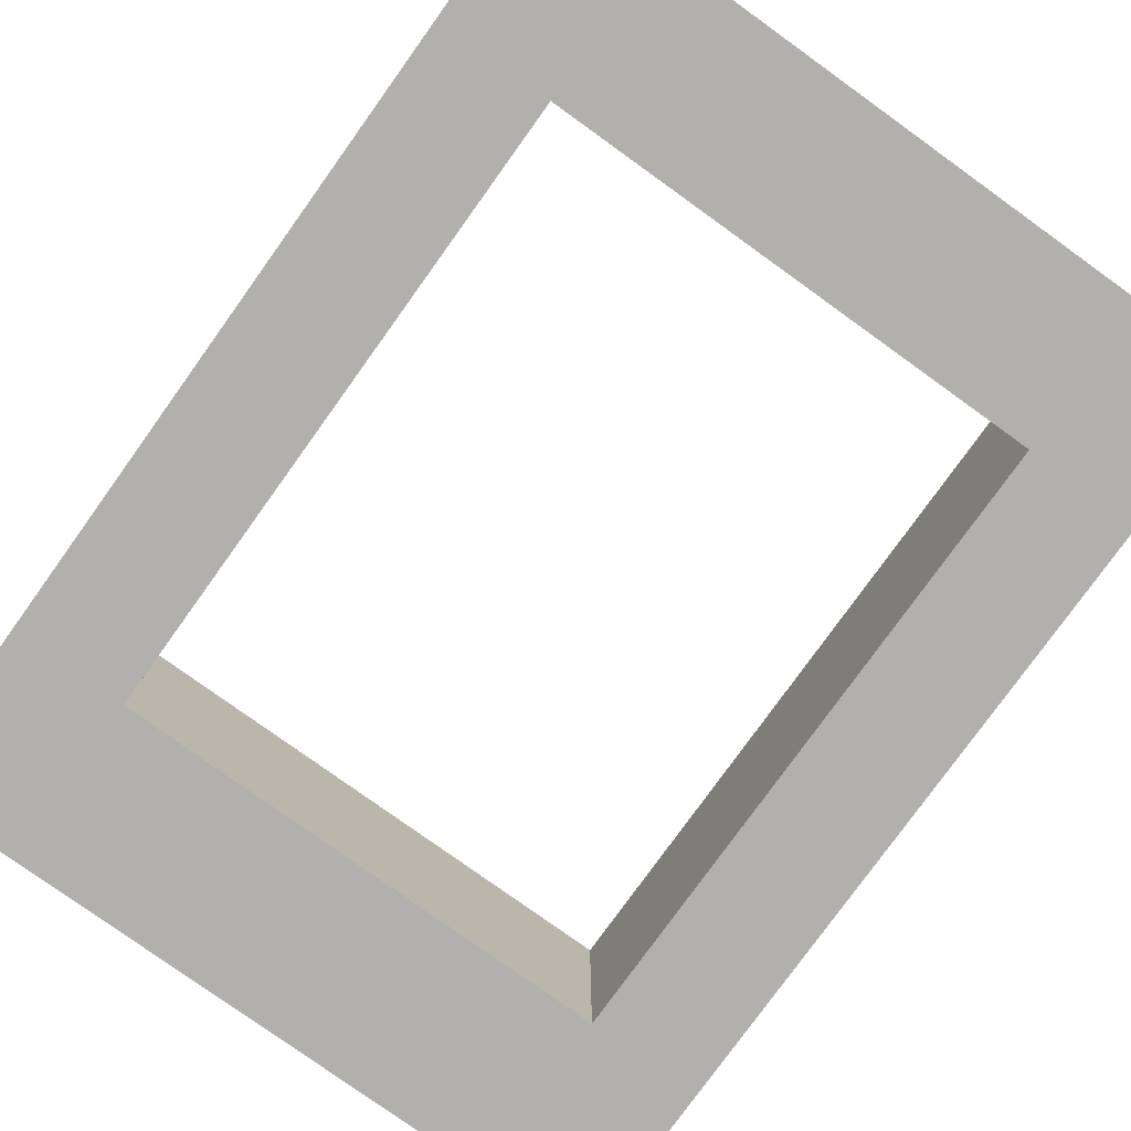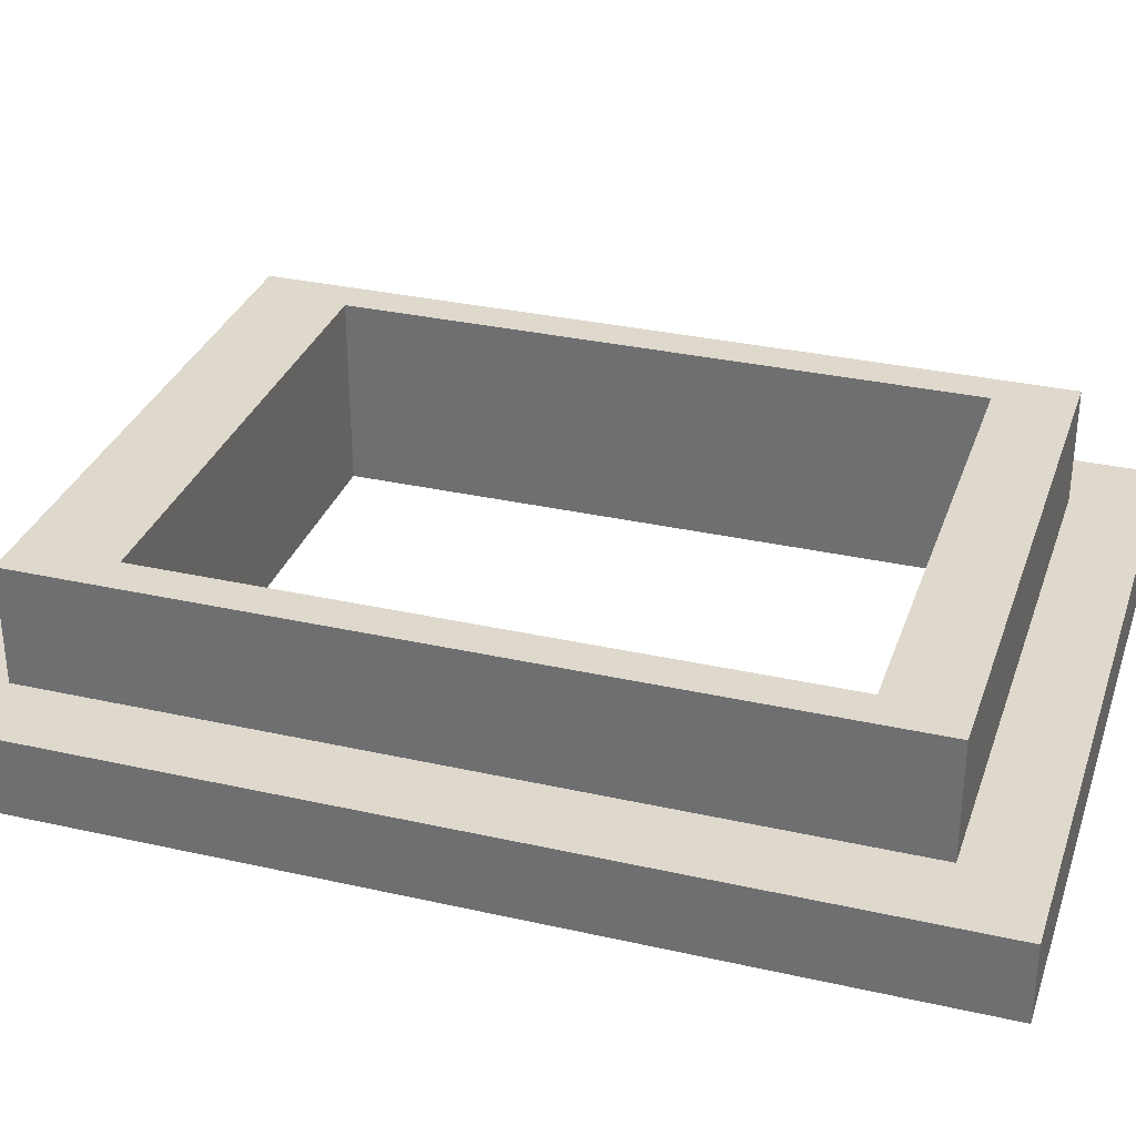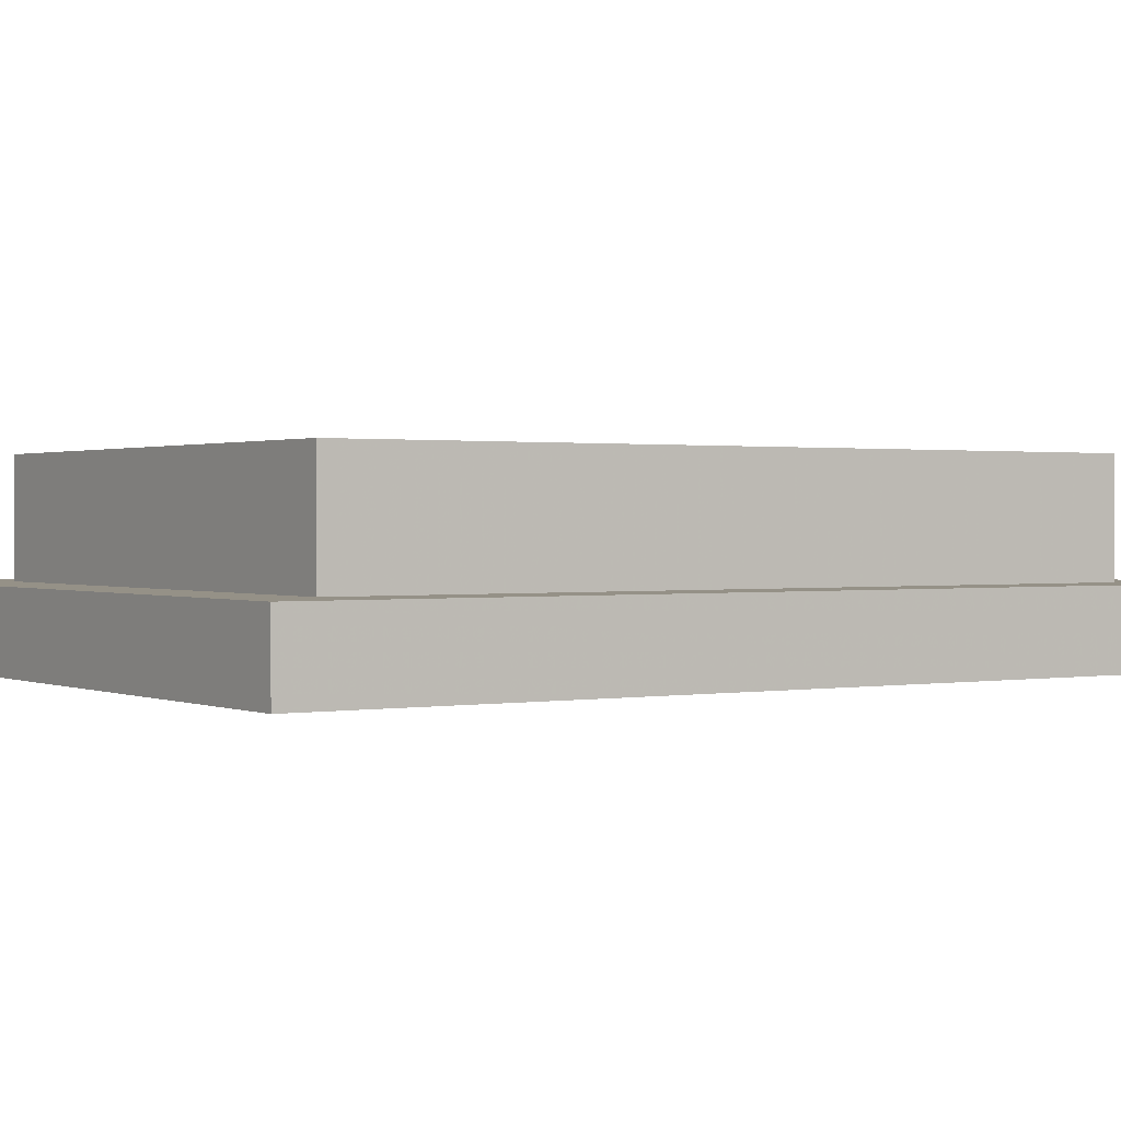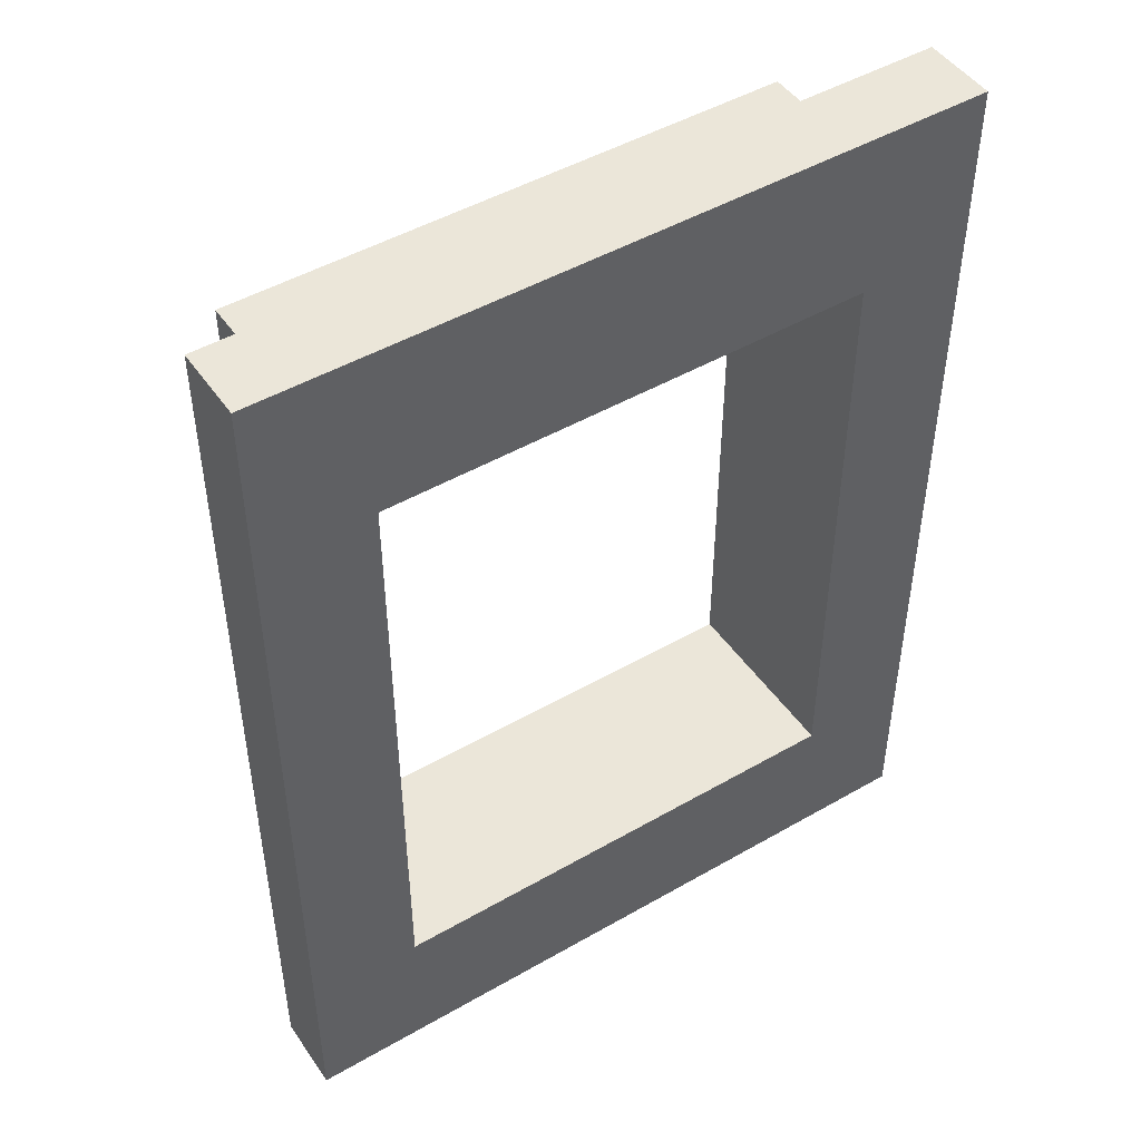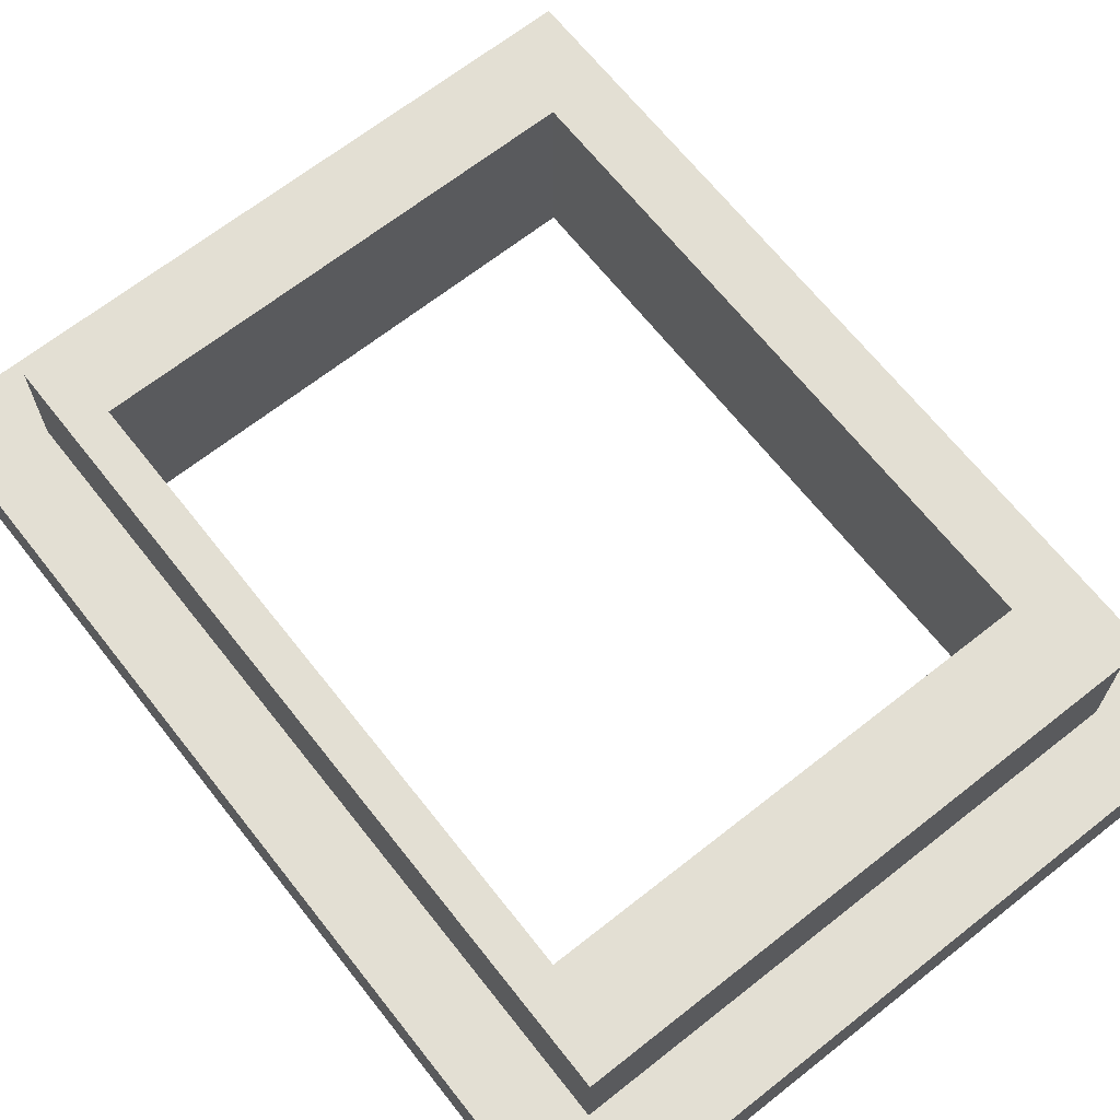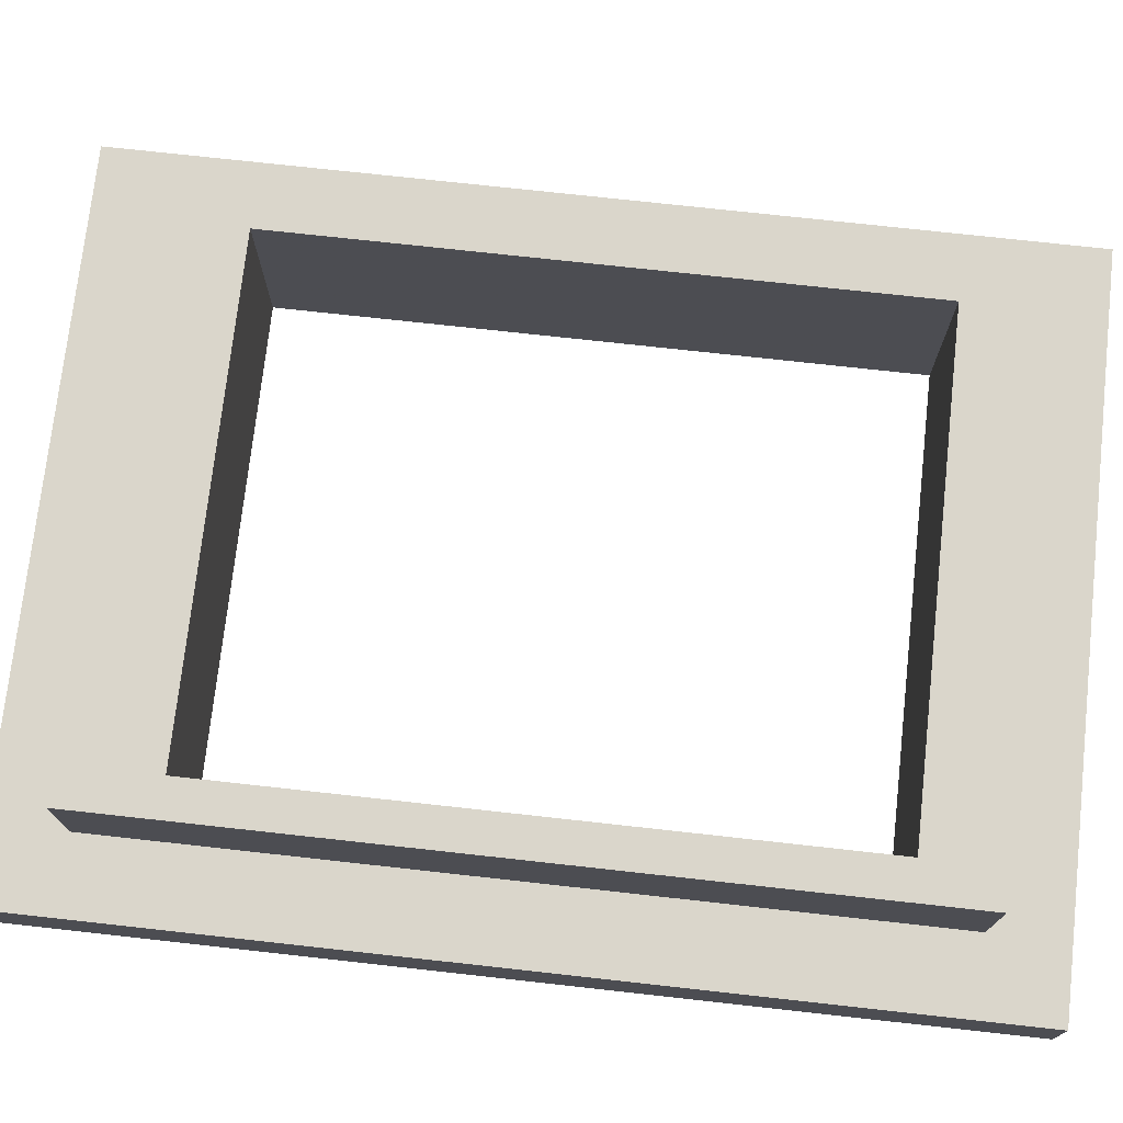
<metadata>
{"format":"obj","ext":"obj","renderer":"f3d","projection":"perspective","resolution":1024,"background":"white","views":[{"elev":-78.6,"azim":-35.7,"up":"+Z"},{"elev":31.9,"azim":-72.4,"up":"+Z"},{"elev":0.9,"azim":-123.6,"up":"+Z"},{"elev":47.6,"azim":147.0,"up":"+Y"},{"elev":67.1,"azim":141.7,"up":"+Z"},{"elev":74.1,"azim":-83.7,"up":"+Z"}]}
</metadata>
<code>
o obj_0
v 7 		-32 		2
v 7 		-32 		0
v 7 		-7 		0
v 7 		-7 		2
v -12 		-7 		2
v -12 		-7 		0
v 4.002 		-28 		5
v -12 		-32 		0
v -12 		-32 		2
v -9.003 		-28 		5
v 5 		-30 		5
v 5 		-30 		2
v 5 		-9 		2
v 5 		-9 		5
v -9.003 		-11.5 		5
v -10 		-9 		5
v 4.002 		-11.5 		5
v -10 		-9 		2
v -10 		-30 		2
v -10 		-30 		5
v -9.003 		-11.5 		0
v 4.002 		-11.5 		0
v 4.002 		-28 		0
v -9.003 		-28 		0
g group_0_15277357
f 1 2 3
f 1 3 4
f 5 6 8
f 5 8 9
f 20 7 10
f 11 12 13
f 11 13 14
f 16 18 19
f 16 19 20
f 16 20 15
f 10 15 20
f 15 17 16
f 14 16 17
f 7 11 17
f 20 11 7
f 14 17 11
f 16 14 18
f 13 18 14
f 5 9 19
f 5 19 18
f 21 22 17
f 2 23 22
f 2 22 3
f 15 21 17
f 4 5 18
f 7 23 24
f 12 11 19
f 20 19 11
f 7 24 10
f 4 13 12
f 4 12 1
f 9 1 19
f 12 19 1
f 18 13 4
f 2 9 8
f 21 6 22
f 2 8 23
f 9 2 1
f 24 8 21
f 24 23 8
f 8 6 21
f 3 22 6
f 10 24 15
f 21 15 24
f 23 7 17
f 23 17 22
f 6 5 3
f 4 3 5

</code>
